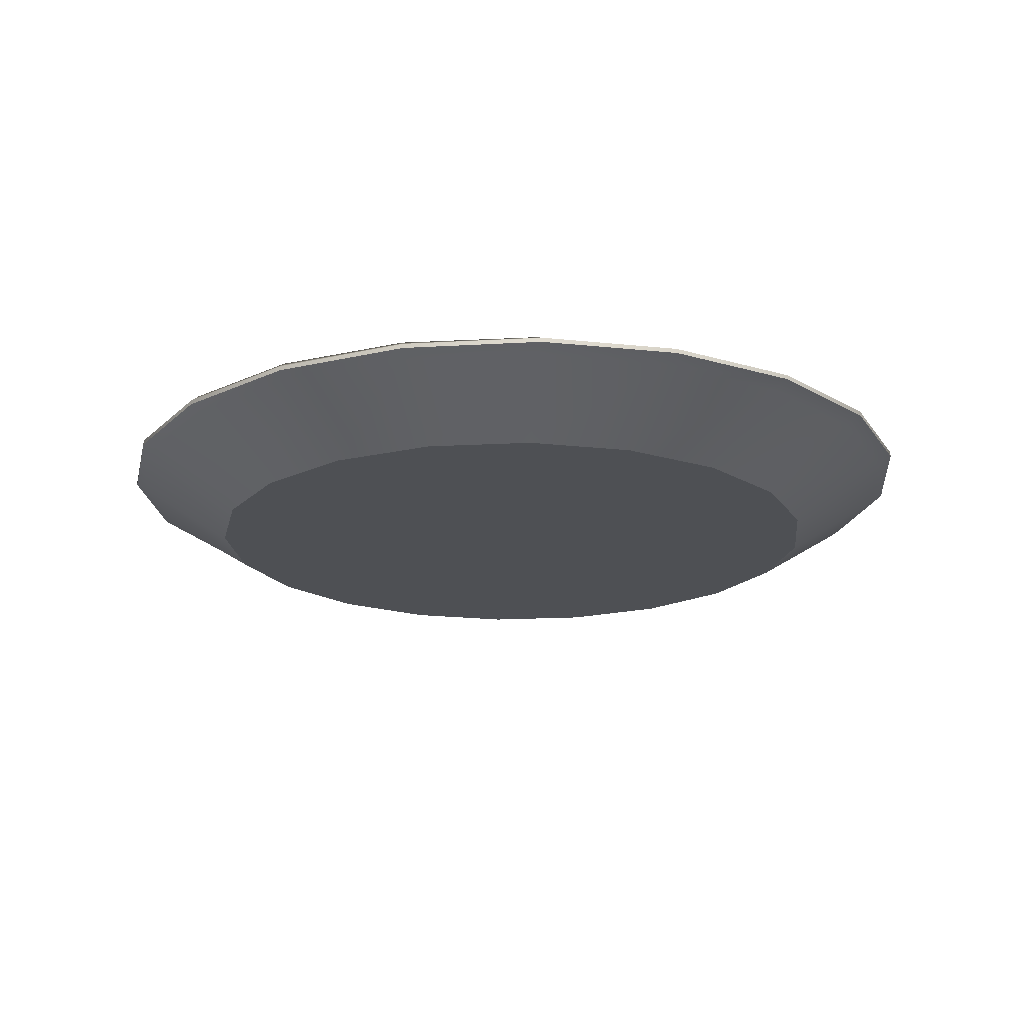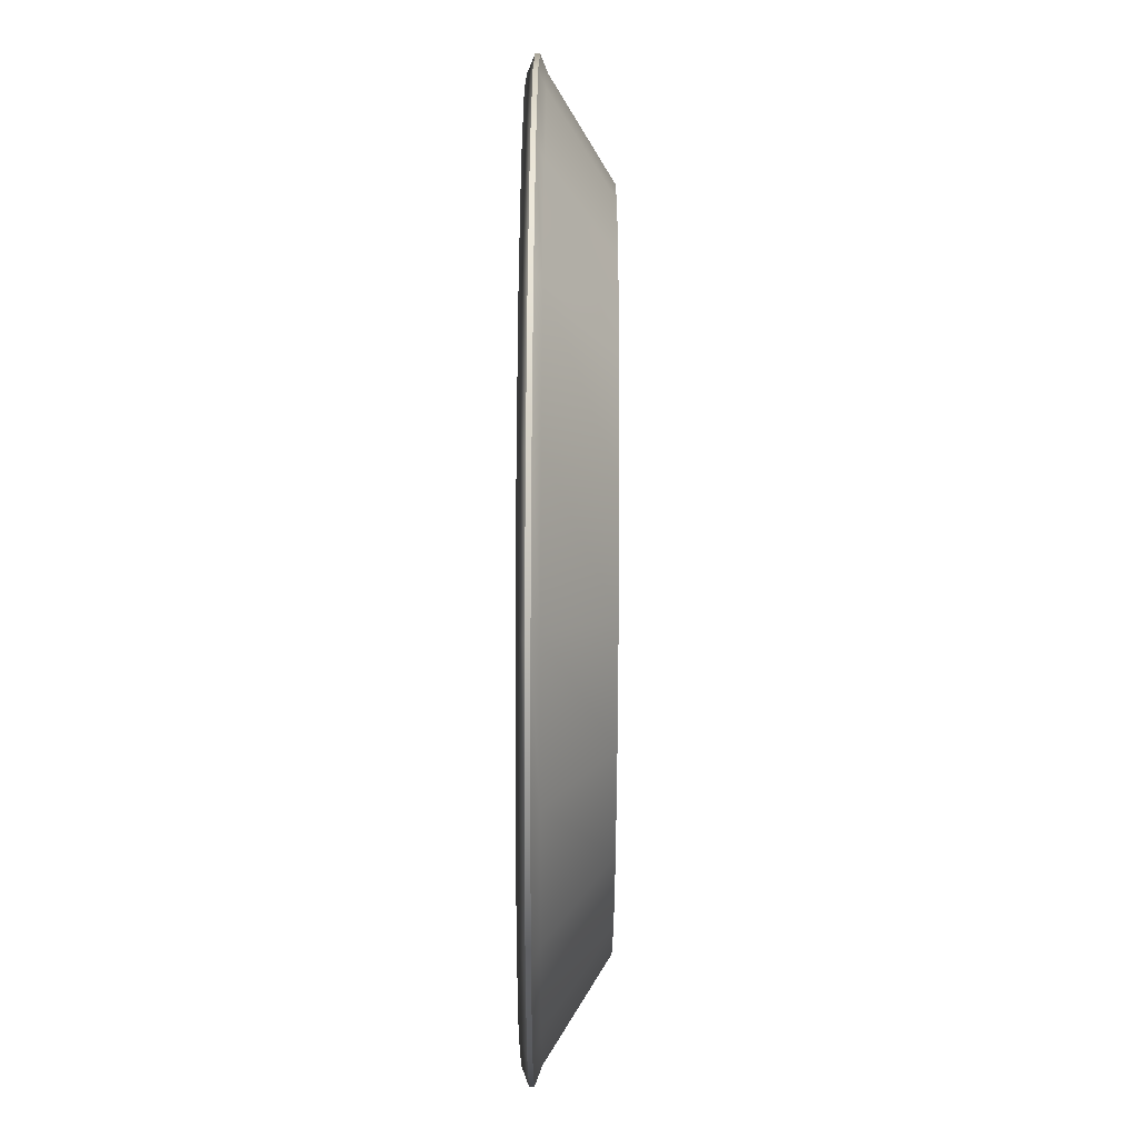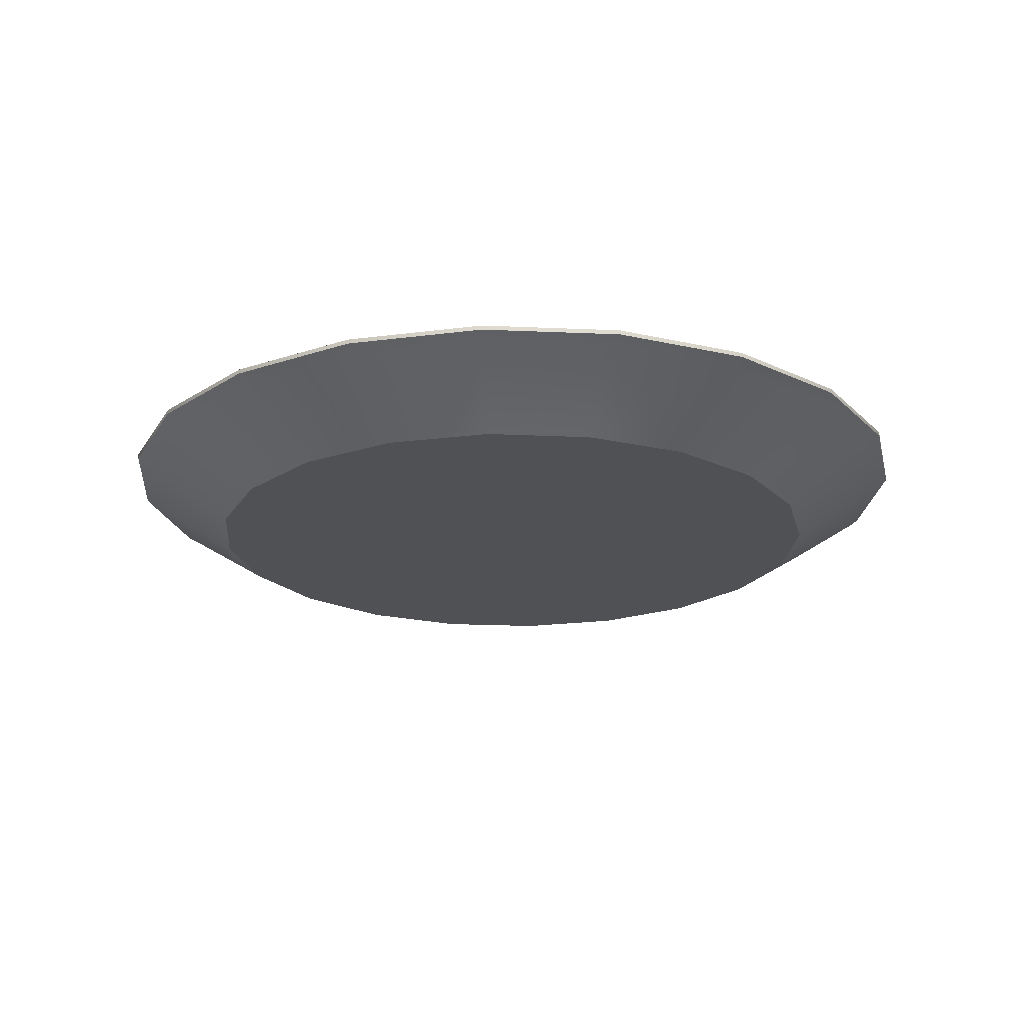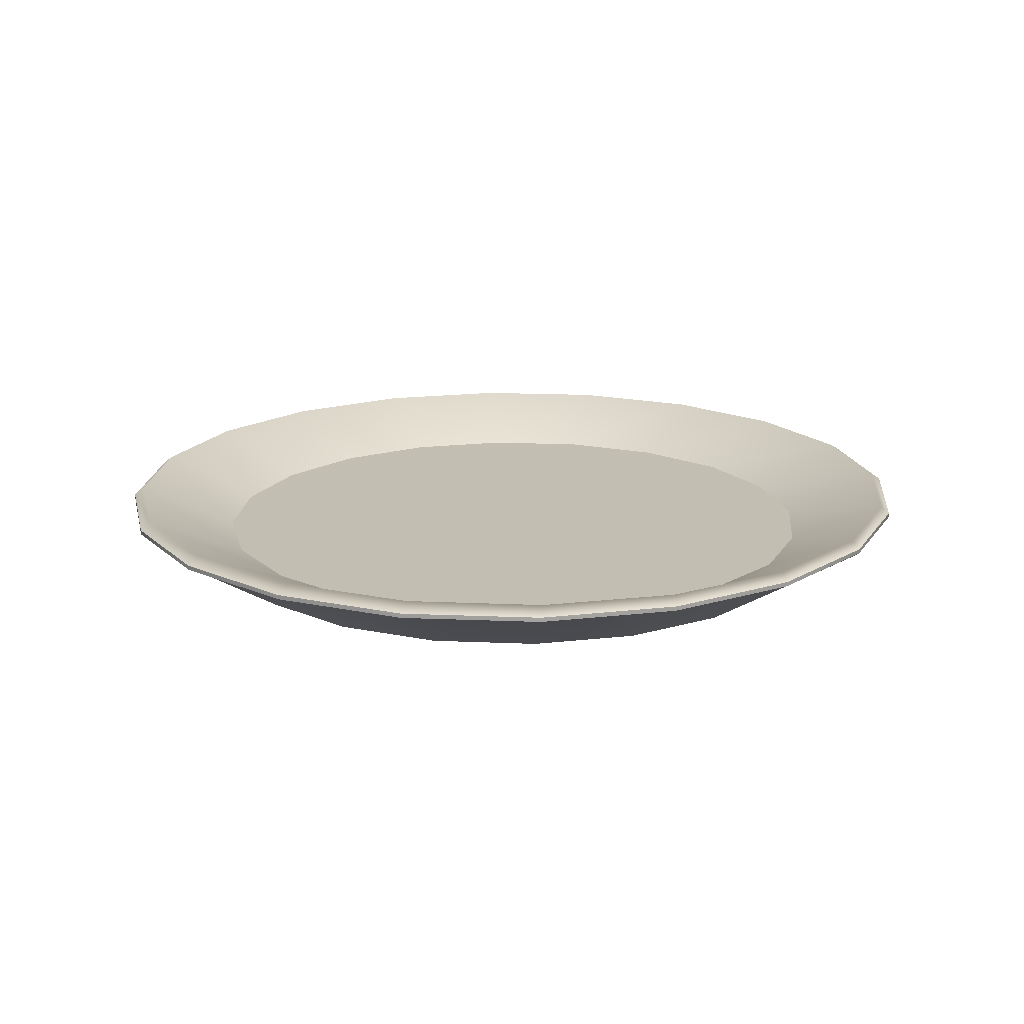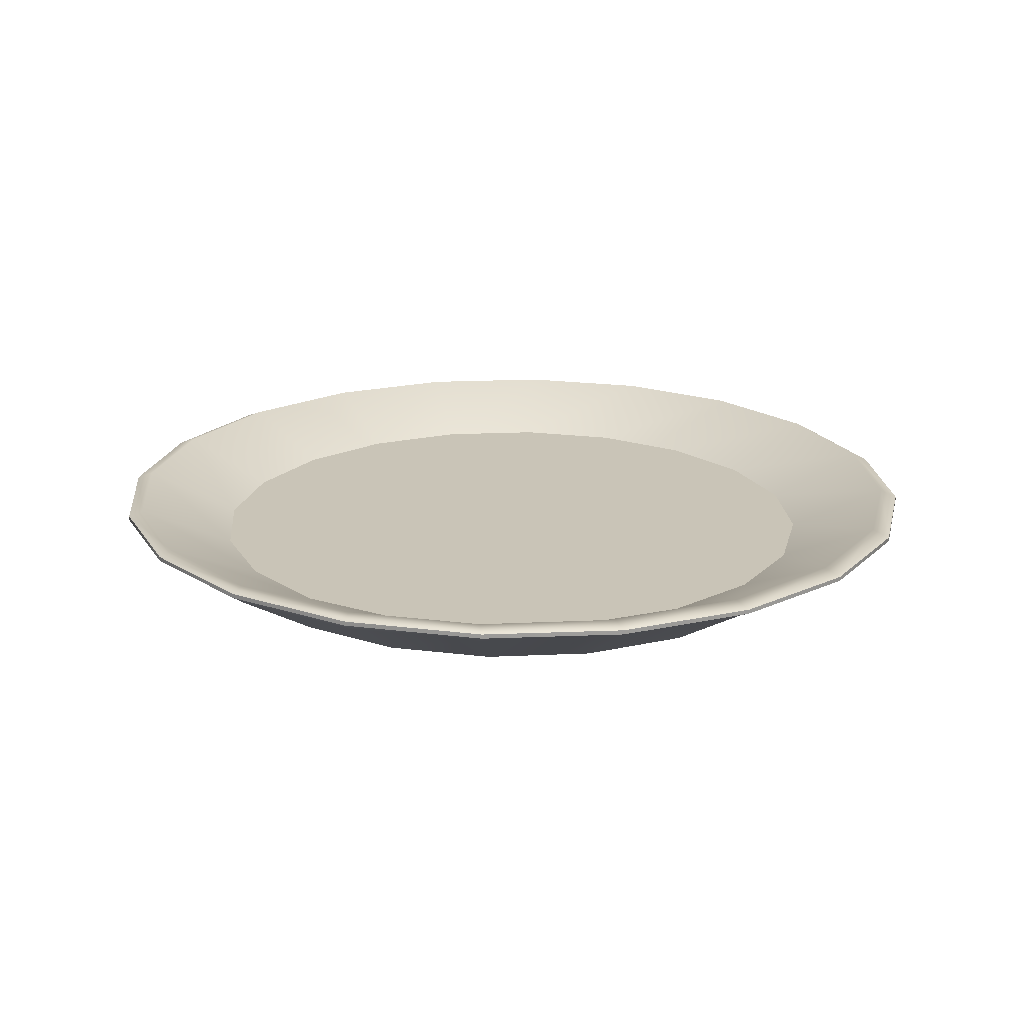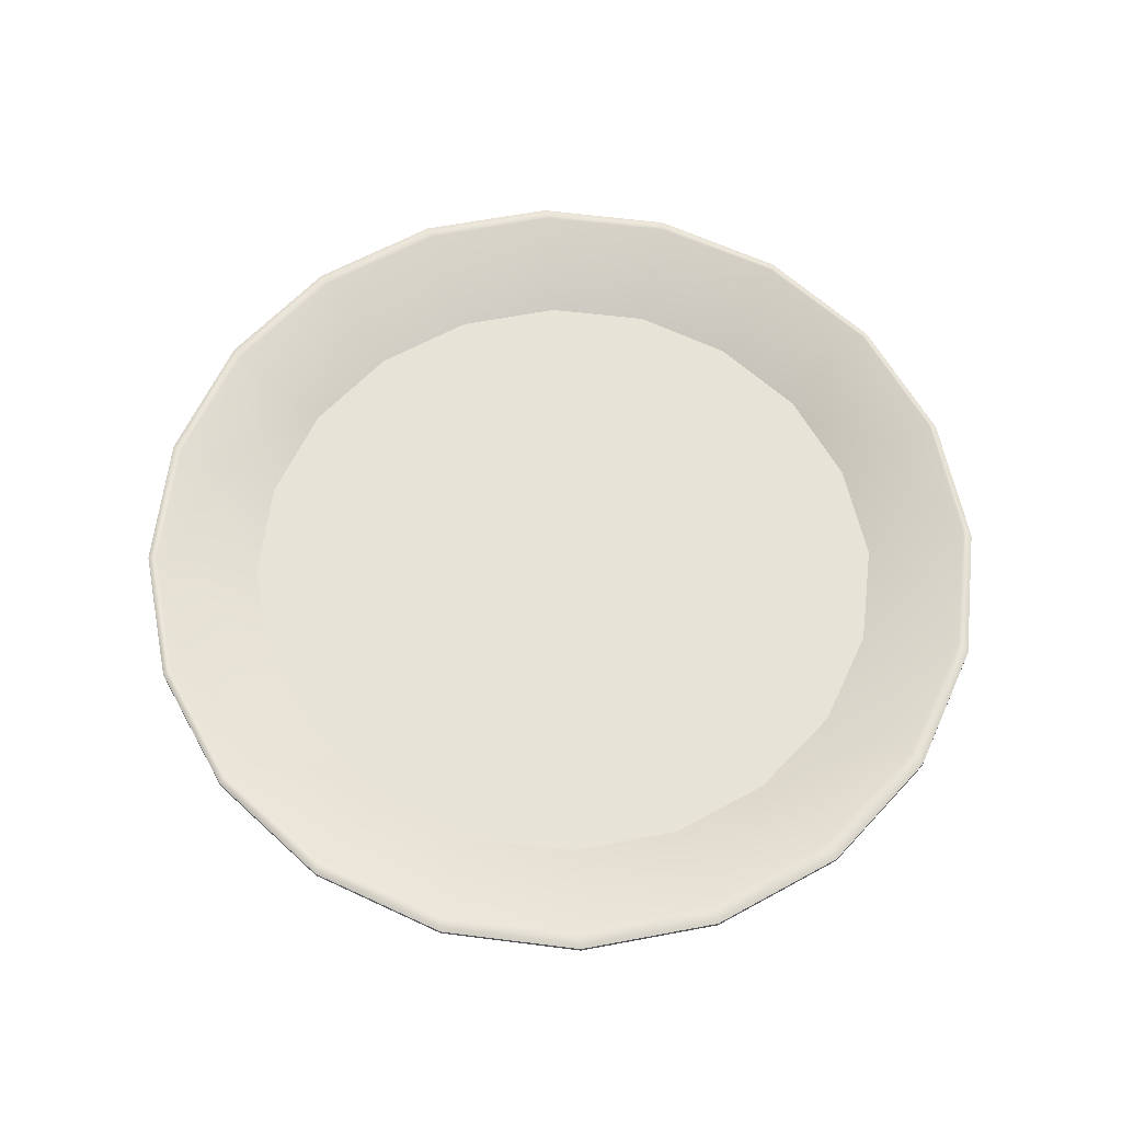
<metadata>
{"format":"obj","ext":"obj","renderer":"f3d","projection":"perspective","resolution":1024,"background":"white","views":[{"elev":-18.6,"azim":-129.2,"up":"+Y"},{"elev":78.4,"azim":-89.7,"up":"+Z"},{"elev":-20.2,"azim":-103.8,"up":"+Y"},{"elev":17.3,"azim":-76.0,"up":"+Y"},{"elev":19.9,"azim":22.2,"up":"+Y"},{"elev":61.5,"azim":-110.1,"up":"+Y"}]}
</metadata>
<code>
g default
v 0.7433 0.864 -0.2415
v 0.6323 0.864 -0.4594
v 0.4594 0.864 -0.6323
v 0.2415 0.864 -0.7433
v -0 0.864 -0.7815
v -0.2415 0.864 -0.7433
v -0.4594 0.864 -0.6323
v -0.6323 0.864 -0.4594
v -0.7433 0.864 -0.2415
v -0.7815 0.864 -0
v -0.7433 0.864 0.2415
v -0.6323 0.864 0.4594
v -0.4594 0.864 0.6323
v -0.2415 0.864 0.7433
v -0 0.864 0.7815
v 0.2415 0.864 0.7433
v 0.4594 0.864 0.6323
v 0.6323 0.864 0.4594
v 0.7433 0.864 0.2415
v 0.7815 0.864 -0
v 0.9511 1 -0.309
v 0.809 1 -0.5878
v 0.5878 1 -0.809
v 0.309 1 -0.9511
v 0 1 -1
v -0.309 1 -0.9511
v -0.5878 1 -0.809
v -0.809 1 -0.5878
v -0.9511 1 -0.309
v -1 1 0
v -0.9511 1 0.309
v -0.809 1 0.5878
v -0.5878 1 0.809
v -0.309 1 0.9511
v -0 1 1
v 0.309 1 0.9511
v 0.5878 1 0.809
v 0.809 1 0.5878
v 0.9511 1 0.309
v 1 1 0
v -0 0.864 -0
v 0.9511 1.042 -0.309
v 0.809 1.042 -0.5878
v 0.5878 1.042 -0.809
v 0.309 1.042 -0.9511
v 0 1.042 -1
v -0.309 1.042 -0.9511
v -0.5878 1.042 -0.809
v -0.809 1.042 -0.5878
v -0.9511 1.042 -0.309
v -1 1.042 -0
v -0.9511 1.042 0.309
v -0.809 1.042 0.5878
v -0.5878 1.042 0.809
v -0.309 1.042 0.9511
v -0 1.042 1
v 0.309 1.042 0.9511
v 0.5878 1.042 0.809
v 0.809 1.042 0.5878
v 0.9511 1.042 0.309
v 1 1.042 -0
v 0.733 0.9401 -0.2312
v 0.6235 0.9401 -0.4461
v -0 0.9401 0.006932
v 0.453 0.9401 -0.6166
v 0.2382 0.9401 -0.7261
v -0 0.9401 -0.7638
v -0.2382 0.9401 -0.7261
v -0.453 0.9401 -0.6166
v -0.6235 0.9401 -0.4461
v -0.733 0.9401 -0.2312
v -0.7707 0.9401 0.006932
v -0.733 0.9401 0.2451
v -0.6235 0.9401 0.46
v -0.453 0.9401 0.6305
v -0.2382 0.9401 0.7399
v -0 0.9401 0.7707
v 0.2382 0.9401 0.733
v 0.453 0.9401 0.6235
v 0.6235 0.9401 0.46
v 0.733 0.9401 0.2451
v 0.7707 0.9401 0.006932
v 0.9909 1.016 -0.3153
v 0.8429 1.016 -0.5996
v 0.8429 1.026 -0.5996
v 0.9909 1.026 -0.3153
v 0.6124 1.016 -0.8253
v 0.6124 1.026 -0.8253
v 0.322 1.016 -0.9702
v 0.322 1.026 -0.9702
v -0 1.016 -1.02
v -0 1.026 -1.02
v -0.322 1.016 -0.9702
v -0.322 1.026 -0.9702
v -0.6124 1.016 -0.8253
v -0.6124 1.026 -0.8253
v -0.8429 1.016 -0.5996
v -0.8429 1.026 -0.5996
v -0.9909 1.016 -0.3152
v -0.9909 1.026 -0.3152
v -1.042 1.016 -0
v -1.042 1.026 -0
v -0.9909 1.016 0.3152
v -0.9909 1.026 0.3152
v -0.8429 1.016 0.5996
v -0.8429 1.026 0.5996
v -0.6124 1.016 0.8253
v -0.6124 1.026 0.8253
v -0.322 1.016 0.9702
v -0.322 1.026 0.9702
v -0 1.016 1.02
v -0 1.026 1.02
v 0.322 1.016 0.9702
v 0.322 1.026 0.9702
v 0.6124 1.016 0.8253
v 0.6124 1.026 0.8253
v 0.8429 1.016 0.5996
v 0.8429 1.026 0.5996
v 0.9909 1.016 0.3152
v 0.9909 1.026 0.3152
v 1.042 1.016 0
v 1.042 1.026 0
g pCylinder1
f 1 2 22 21
f 2 3 23 22
f 3 4 24 23
f 4 5 25 24
f 5 6 26 25
f 6 7 27 26
f 7 8 28 27
f 8 9 29 28
f 9 10 30 29
f 10 11 31 30
f 11 12 32 31
f 12 13 33 32
f 13 14 34 33
f 14 15 35 34
f 15 16 36 35
f 16 17 37 36
f 17 18 38 37
f 18 19 39 38
f 19 20 40 39
f 20 1 21 40
f 2 1 41
f 3 2 41
f 4 3 41
f 5 4 41
f 6 5 41
f 7 6 41
f 8 7 41
f 9 8 41
f 10 9 41
f 11 10 41
f 12 11 41
f 13 12 41
f 14 13 41
f 15 14 41
f 16 15 41
f 17 16 41
f 18 17 41
f 19 18 41
f 20 19 41
f 1 20 41
f 62 63 64
f 63 65 64
f 65 66 64
f 66 67 64
f 67 68 64
f 68 69 64
f 69 70 64
f 70 71 64
f 71 72 64
f 72 73 64
f 73 74 64
f 74 75 64
f 75 76 64
f 76 77 64
f 77 78 64
f 78 79 64
f 79 80 64
f 80 81 64
f 81 82 64
f 82 62 64
f 83 84 85 86
f 84 87 88 85
f 87 89 90 88
f 89 91 92 90
f 91 93 94 92
f 93 95 96 94
f 95 97 98 96
f 97 99 100 98
f 99 101 102 100
f 101 103 104 102
f 103 105 106 104
f 105 107 108 106
f 107 109 110 108
f 109 111 112 110
f 111 113 114 112
f 113 115 116 114
f 115 117 118 116
f 117 119 120 118
f 119 121 122 120
f 121 83 86 122
f 42 43 63 62
f 43 44 65 63
f 44 45 66 65
f 45 46 67 66
f 46 47 68 67
f 47 48 69 68
f 48 49 70 69
f 49 50 71 70
f 50 51 72 71
f 51 52 73 72
f 52 53 74 73
f 53 54 75 74
f 54 55 76 75
f 55 56 77 76
f 56 57 78 77
f 57 58 79 78
f 58 59 80 79
f 59 60 81 80
f 60 61 82 81
f 61 42 62 82
f 21 22 84 83
f 43 42 86 85
f 22 23 87 84
f 44 43 85 88
f 23 24 89 87
f 45 44 88 90
f 24 25 91 89
f 46 45 90 92
f 25 26 93 91
f 47 46 92 94
f 26 27 95 93
f 48 47 94 96
f 27 28 97 95
f 49 48 96 98
f 28 29 99 97
f 50 49 98 100
f 29 30 101 99
f 51 50 100 102
f 30 31 103 101
f 52 51 102 104
f 31 32 105 103
f 53 52 104 106
f 32 33 107 105
f 54 53 106 108
f 33 34 109 107
f 55 54 108 110
f 34 35 111 109
f 56 55 110 112
f 35 36 113 111
f 57 56 112 114
f 36 37 115 113
f 58 57 114 116
f 37 38 117 115
f 59 58 116 118
f 38 39 119 117
f 60 59 118 120
f 39 40 121 119
f 61 60 120 122
f 40 21 83 121
f 42 61 122 86

</code>
